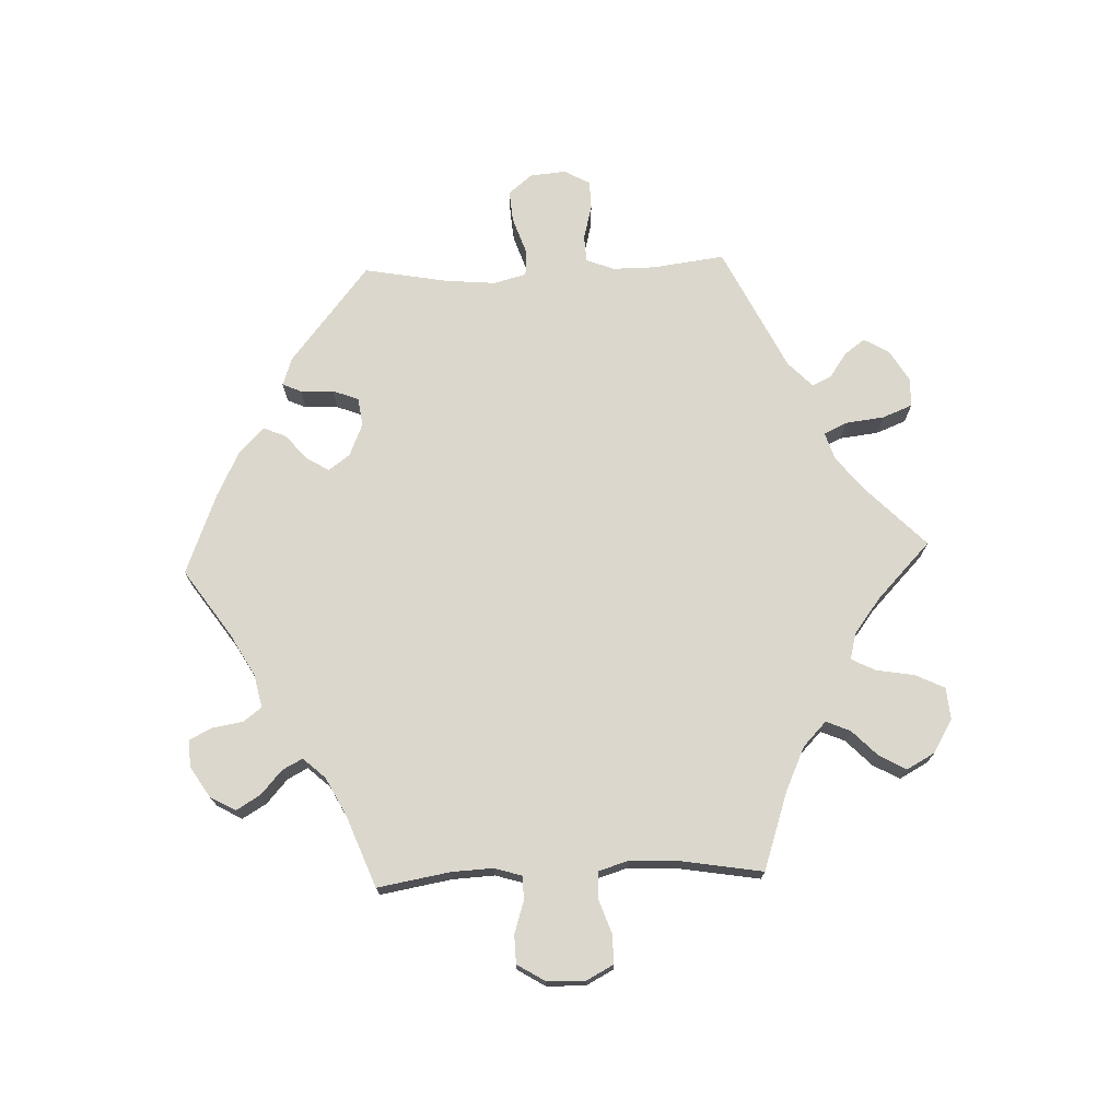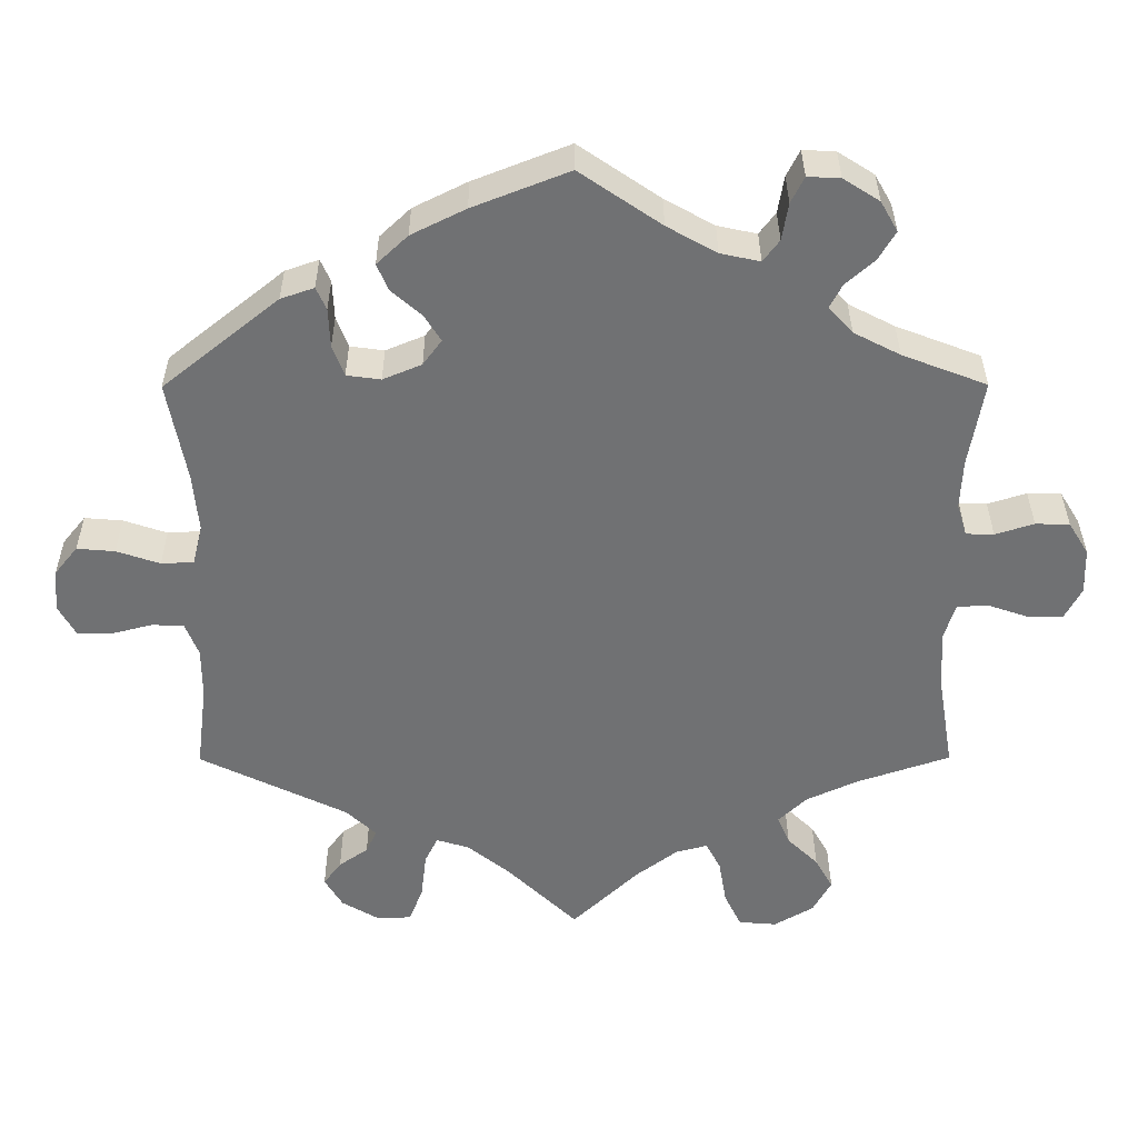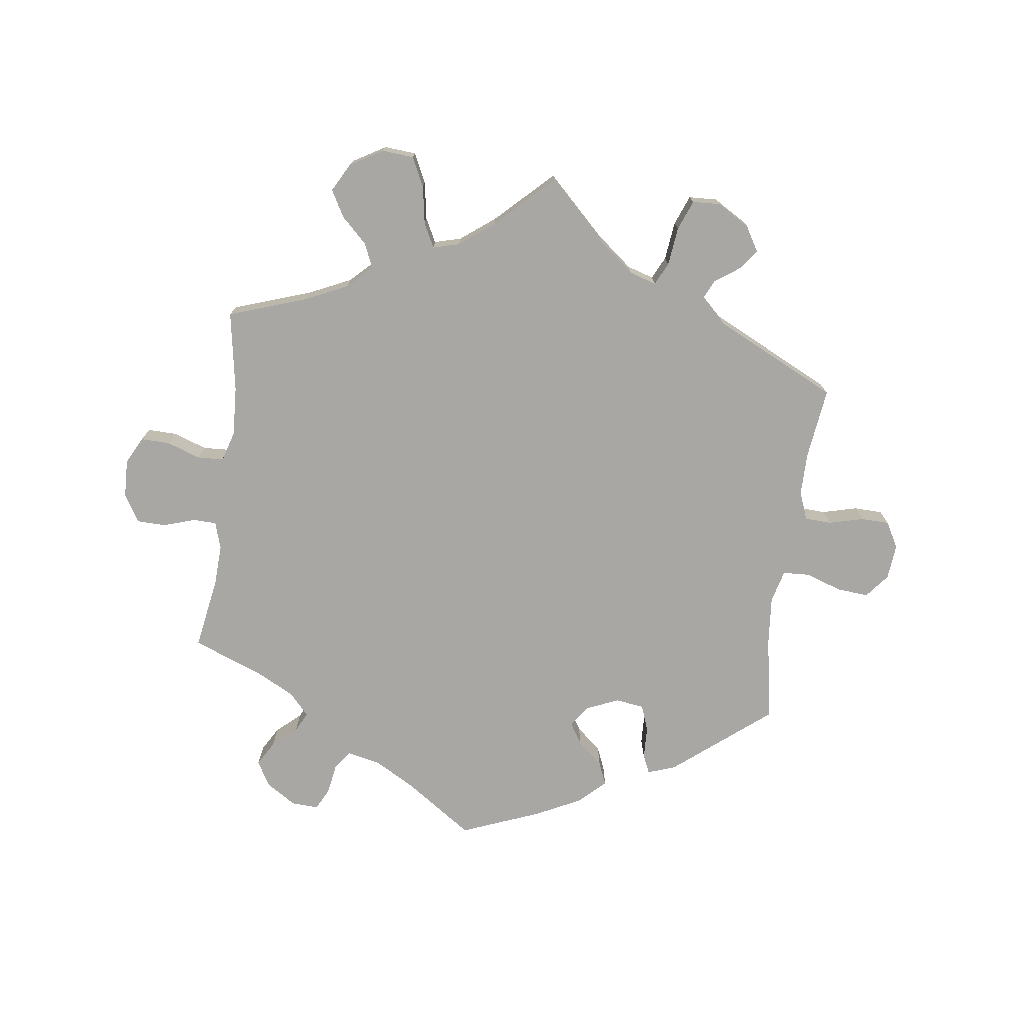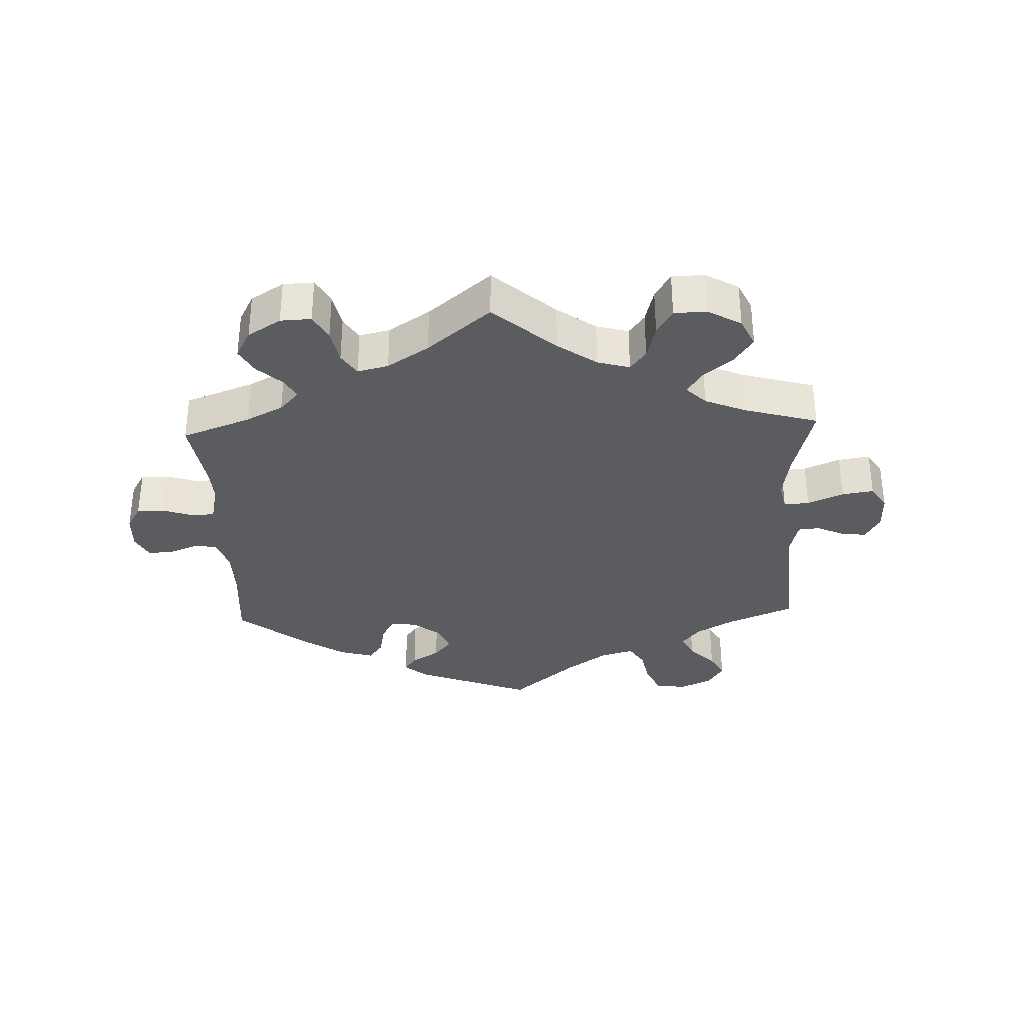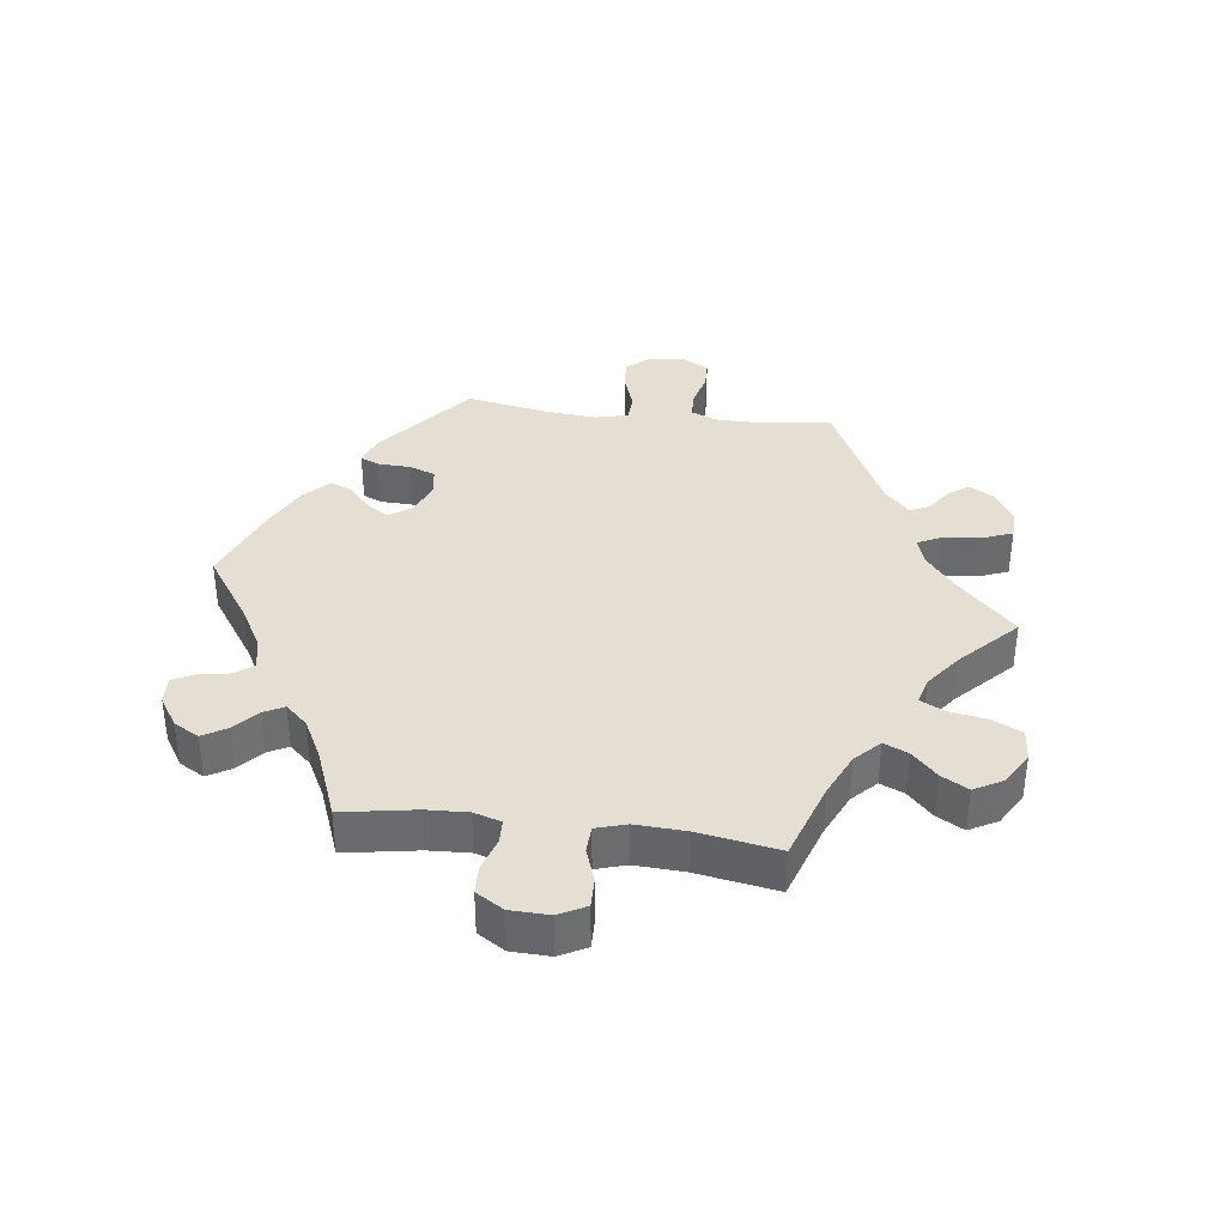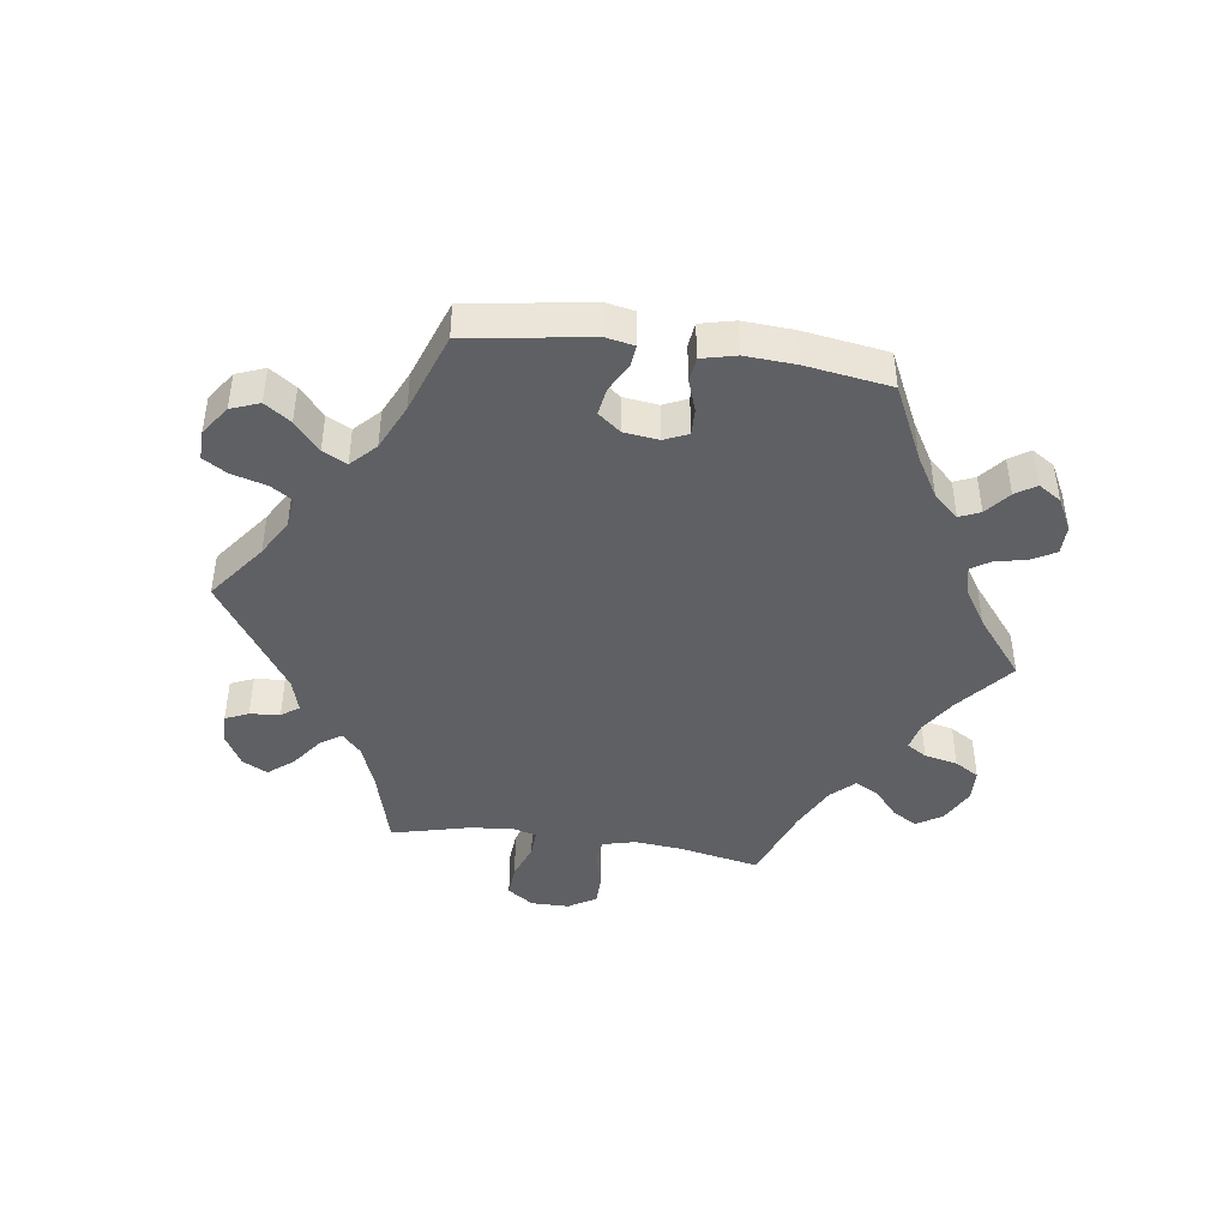
<metadata>
{"format":"obj","ext":"obj","renderer":"f3d","projection":"perspective","resolution":1024,"background":"white","views":[{"elev":72.8,"azim":87.6,"up":"+Y"},{"elev":34.8,"azim":-0.2,"up":"+Z"},{"elev":-74.8,"azim":172.4,"up":"+Y"},{"elev":-33.6,"azim":122.3,"up":"+Y"},{"elev":36.9,"azim":97.2,"up":"+Y"},{"elev":-44.0,"azim":-38.1,"up":"+Y"}]}
</metadata>
<code>
v 0.381 0.07 -0.33
v 0.314 0.07 -0.361
v 0.277 0.07 -0.397
v 0.293 0.07 -0.434
v 0.333 0.07 -0.473
v 0.356 0.07 -0.514
v 0.332 0.07 -0.558
v 0.281 0.07 -0.588
v 0.232 0.07 -0.584
v 0.21 0.07 -0.539
v 0.2 0.07 -0.48
v 0.181 0.07 -0.443
v 0.14 0.07 -0.454
v 0.086 0.07 -0.495
v 0 0.07 -0.578
v -0.09 0.07 -0.49
v -0.146 0.07 -0.445
v -0.188 0.07 -0.432
v -0.205 0.07 -0.467
v -0.212 0.07 -0.527
v -0.23 0.07 -0.573
v -0.274 0.07 -0.575
v -0.323 0.07 -0.546
v -0.346 0.07 -0.507
v -0.323 0.07 -0.476
v -0.285 0.07 -0.449
v -0.271 0.07 -0.419
v -0.31 0.07 -0.382
v -0.501 0.07 -0.289
v -0.487 0.07 -0.178
v -0.487 0.07 -0.112
v -0.504 0.07 -0.069
v -0.545 0.07 -0.067
v -0.599 0.07 -0.081
v -0.643 0.07 -0.08
v -0.665 0.07 -0.04
v -0.66 0.07 0.015
v -0.63 0.07 0.052
v -0.581 0.07 0.048
v -0.525 0.07 0.029
v -0.483 0.07 0.031
v -0.47 0.07 0.082
v -0.477 0.07 0.159
v -0.501 0.07 0.289
v -0.351 0.07 0.41
v -0.308 0.07 0.425
v -0.295 0.07 0.396
v -0.293 0.07 0.345
v -0.278 0.07 0.305
v -0.234 0.07 0.299
v -0.184 0.07 0.32
v -0.16 0.07 0.353
v -0.181 0.07 0.387
v -0.22 0.07 0.421
v -0.235 0.07 0.456
v -0.195 0.07 0.494
v -0.125 0.07 0.529
v -0.001 0.07 0.578
v 0.104 0.07 0.506
v 0.168 0.07 0.47
v 0.219 0.07 0.459
v 0.24 0.07 0.487
v 0.248 0.07 0.535
v 0.265 0.07 0.569
v 0.307 0.07 0.567
v 0.354 0.07 0.537
v 0.376 0.07 0.498
v 0.354 0.07 0.461
v 0.317 0.07 0.428
v 0.301 0.07 0.397
v 0.332 0.07 0.363
v 0.392 0.07 0.332
v 0.501 0.07 0.29
v 0.482 0.07 0.178
v 0.479 0.07 0.114
v 0.492 0.07 0.072
v 0.528 0.07 0.071
v 0.578 0.07 0.087
v 0.622 0.07 0.086
v 0.648 0.07 0.044
v 0.65 0.07 -0.016
v 0.628 0.07 -0.058
v 0.583 0.07 -0.057
v 0.531 0.07 -0.039
v 0.49 0.07 -0.041
v 0.476 0.07 -0.088
v 0.48 0.07 -0.164
v 0.501 0.07 -0.289
v 0.381 0 -0.33
v 0.314 0 -0.361
v 0.277 0 -0.397
v 0.293 0 -0.434
v 0.333 0 -0.473
v 0.356 0 -0.514
v 0.332 0 -0.558
v 0.281 0 -0.588
v 0.232 0 -0.584
v 0.21 0 -0.539
v 0.2 0 -0.48
v 0.181 0 -0.443
v 0.14 0 -0.454
v 0.086 0 -0.495
v 0 0 -0.578
v -0.09 0 -0.49
v -0.146 0 -0.445
v -0.188 0 -0.432
v -0.205 0 -0.467
v -0.212 0 -0.527
v -0.23 0 -0.573
v -0.274 0 -0.575
v -0.323 0 -0.546
v -0.346 0 -0.507
v -0.323 0 -0.476
v -0.285 0 -0.449
v -0.271 0 -0.419
v -0.31 0 -0.382
v -0.501 0 -0.289
v -0.487 0 -0.178
v -0.487 0 -0.112
v -0.504 0 -0.069
v -0.545 0 -0.067
v -0.599 0 -0.081
v -0.643 0 -0.08
v -0.665 0 -0.04
v -0.66 0 0.015
v -0.63 0 0.052
v -0.581 0 0.048
v -0.525 0 0.029
v -0.483 0 0.031
v -0.47 0 0.082
v -0.477 0 0.159
v -0.501 0 0.289
v -0.351 0 0.41
v -0.308 0 0.425
v -0.295 0 0.396
v -0.293 0 0.345
v -0.278 0 0.305
v -0.234 0 0.299
v -0.184 0 0.32
v -0.16 0 0.353
v -0.181 0 0.387
v -0.22 0 0.421
v -0.235 0 0.456
v -0.195 0 0.494
v -0.125 0 0.529
v -0.001 0 0.578
v 0.104 0 0.506
v 0.168 0 0.47
v 0.219 0 0.459
v 0.24 0 0.487
v 0.248 0 0.535
v 0.265 0 0.569
v 0.307 0 0.567
v 0.354 0 0.537
v 0.376 0 0.498
v 0.354 0 0.461
v 0.317 0 0.428
v 0.301 0 0.397
v 0.332 0 0.363
v 0.392 0 0.332
v 0.501 0 0.29
v 0.482 0 0.178
v 0.479 0 0.114
v 0.492 0 0.072
v 0.528 0 0.071
v 0.578 0 0.087
v 0.622 0 0.086
v 0.648 0 0.044
v 0.65 0 -0.016
v 0.628 0 -0.058
v 0.583 0 -0.057
v 0.531 0 -0.039
v 0.49 0 -0.041
v 0.476 0 -0.088
v 0.48 0 -0.164
v 0.501 0 -0.289
f 87 88 1
f 86 87 1 2
f 85 86 2 3
f 81 82 83 84
f 81 84 85
f 80 81 85
f 77 78 79 80
f 76 77 80 85
f 75 76 85 3
f 72 73 74
f 71 72 74 75
f 70 71 75 3
f 66 67 68 69
f 66 69 70
f 65 66 70
f 62 63 64 65
f 61 62 65 70
f 60 61 70 3
f 56 57 58 59
f 56 59 60 3
f 53 54 55 56
f 52 53 56
f 45 46 47 48
f 43 44 45 48
f 42 43 48 49
f 41 42 49 50
f 37 38 39 40
f 37 40 41
f 36 37 41
f 33 34 35 36
f 32 33 36 41
f 31 32 41 50
f 28 29 30
f 27 28 30 31
f 23 24 25 26
f 23 26 27
f 22 23 27
f 19 20 21 22
f 18 19 22 27
f 14 15 16
f 13 14 16 17
f 12 13 17 18
f 8 9 10 11
f 8 11 12
f 7 8 12
f 4 5 6 7
f 4 7 12
f 52 56 3 4
f 51 52 4 12
f 27 31 50 51
f 12 18 27 51
f 89 176 175
f 90 89 175 174
f 91 90 174 173
f 172 171 170 169
f 173 172 169
f 173 169 168
f 168 167 166 165
f 173 168 165 164
f 91 173 164 163
f 162 161 160
f 163 162 160 159
f 91 163 159 158
f 157 156 155 154
f 158 157 154
f 158 154 153
f 153 152 151 150
f 158 153 150 149
f 91 158 149 148
f 147 146 145 144
f 91 148 147 144
f 144 143 142 141
f 144 141 140
f 136 135 134 133
f 136 133 132 131
f 137 136 131 130
f 138 137 130 129
f 128 127 126 125
f 129 128 125
f 129 125 124
f 124 123 122 121
f 129 124 121 120
f 138 129 120 119
f 118 117 116
f 119 118 116 115
f 114 113 112 111
f 115 114 111
f 115 111 110
f 110 109 108 107
f 115 110 107 106
f 104 103 102
f 105 104 102 101
f 106 105 101 100
f 99 98 97 96
f 100 99 96
f 100 96 95
f 95 94 93 92
f 100 95 92
f 92 91 144 140
f 100 92 140 139
f 139 138 119 115
f 139 115 106 100
f 1 89 90 2
f 2 90 91 3
f 3 91 92 4
f 4 92 93 5
f 5 93 94 6
f 6 94 95 7
f 7 95 96 8
f 8 96 97 9
f 9 97 98 10
f 10 98 99 11
f 11 99 100 12
f 12 100 101 13
f 13 101 102 14
f 14 102 103 15
f 15 103 104 16
f 16 104 105 17
f 17 105 106 18
f 18 106 107 19
f 19 107 108 20
f 20 108 109 21
f 21 109 110 22
f 22 110 111 23
f 23 111 112 24
f 24 112 113 25
f 25 113 114 26
f 26 114 115 27
f 27 115 116 28
f 28 116 117 29
f 29 117 118 30
f 30 118 119 31
f 31 119 120 32
f 32 120 121 33
f 33 121 122 34
f 34 122 123 35
f 35 123 124 36
f 36 124 125 37
f 37 125 126 38
f 38 126 127 39
f 39 127 128 40
f 40 128 129 41
f 41 129 130 42
f 42 130 131 43
f 43 131 132 44
f 44 132 133 45
f 45 133 134 46
f 46 134 135 47
f 47 135 136 48
f 48 136 137 49
f 49 137 138 50
f 50 138 139 51
f 51 139 140 52
f 52 140 141 53
f 53 141 142 54
f 54 142 143 55
f 55 143 144 56
f 56 144 145 57
f 57 145 146 58
f 58 146 147 59
f 59 147 148 60
f 60 148 149 61
f 61 149 150 62
f 62 150 151 63
f 63 151 152 64
f 64 152 153 65
f 65 153 154 66
f 66 154 155 67
f 67 155 156 68
f 68 156 157 69
f 69 157 158 70
f 70 158 159 71
f 71 159 160 72
f 72 160 161 73
f 73 161 162 74
f 74 162 163 75
f 75 163 164 76
f 76 164 165 77
f 77 165 166 78
f 78 166 167 79
f 79 167 168 80
f 80 168 169 81
f 81 169 170 82
f 82 170 171 83
f 83 171 172 84
f 84 172 173 85
f 85 173 174 86
f 86 174 175 87
f 87 175 176 88
f 88 176 89 1

</code>
